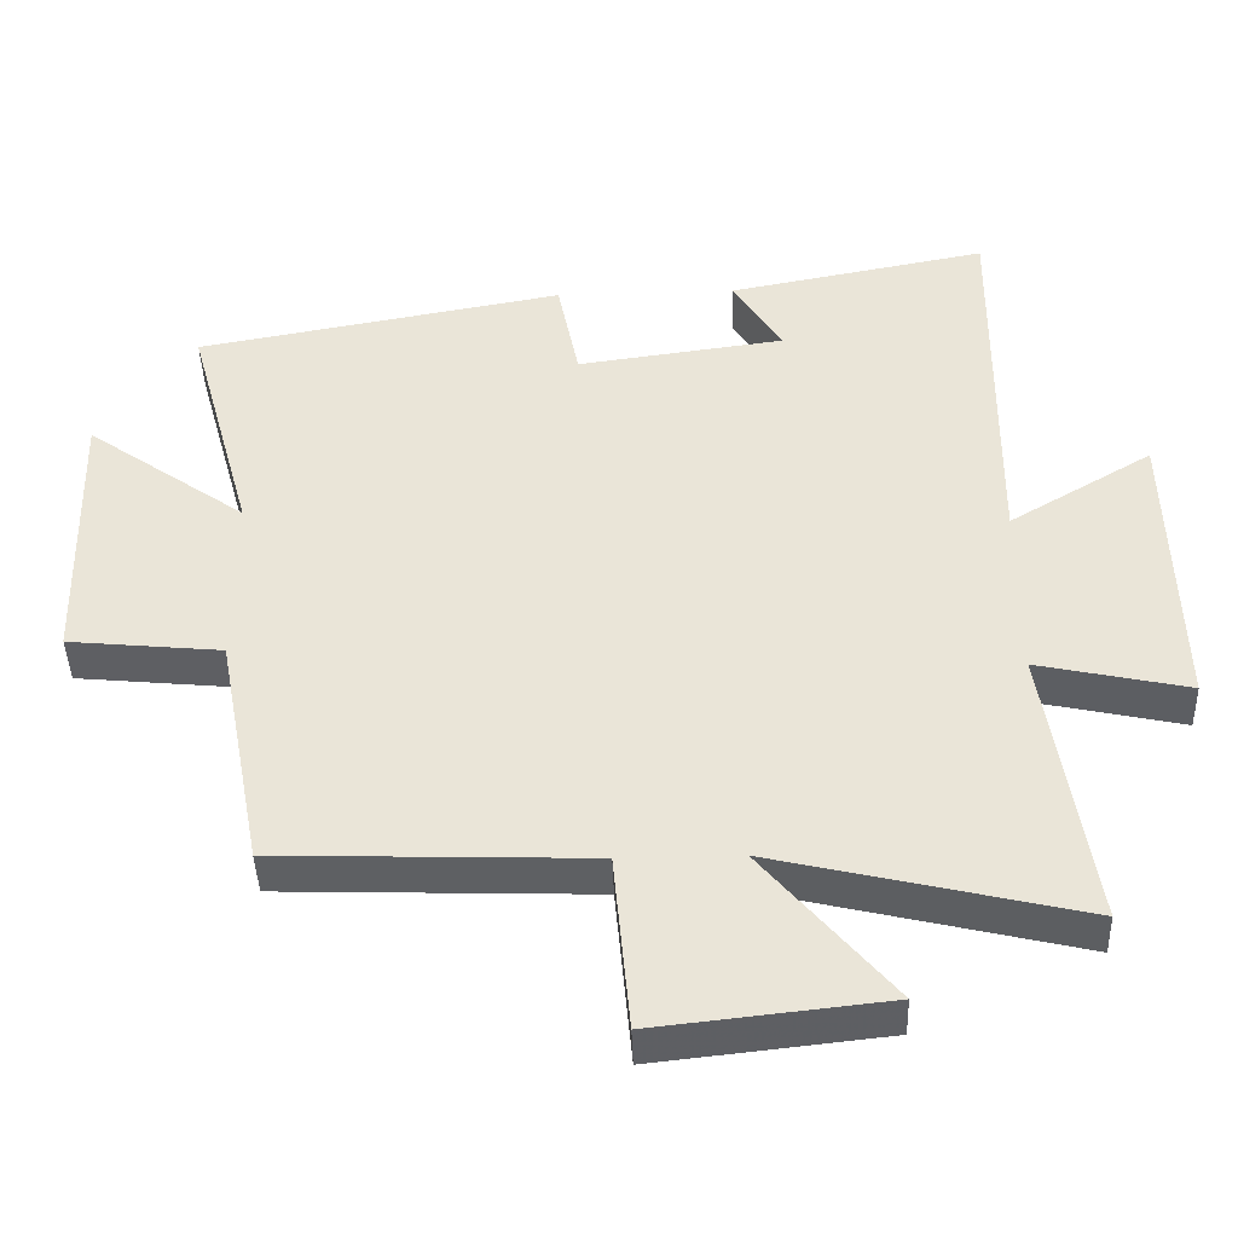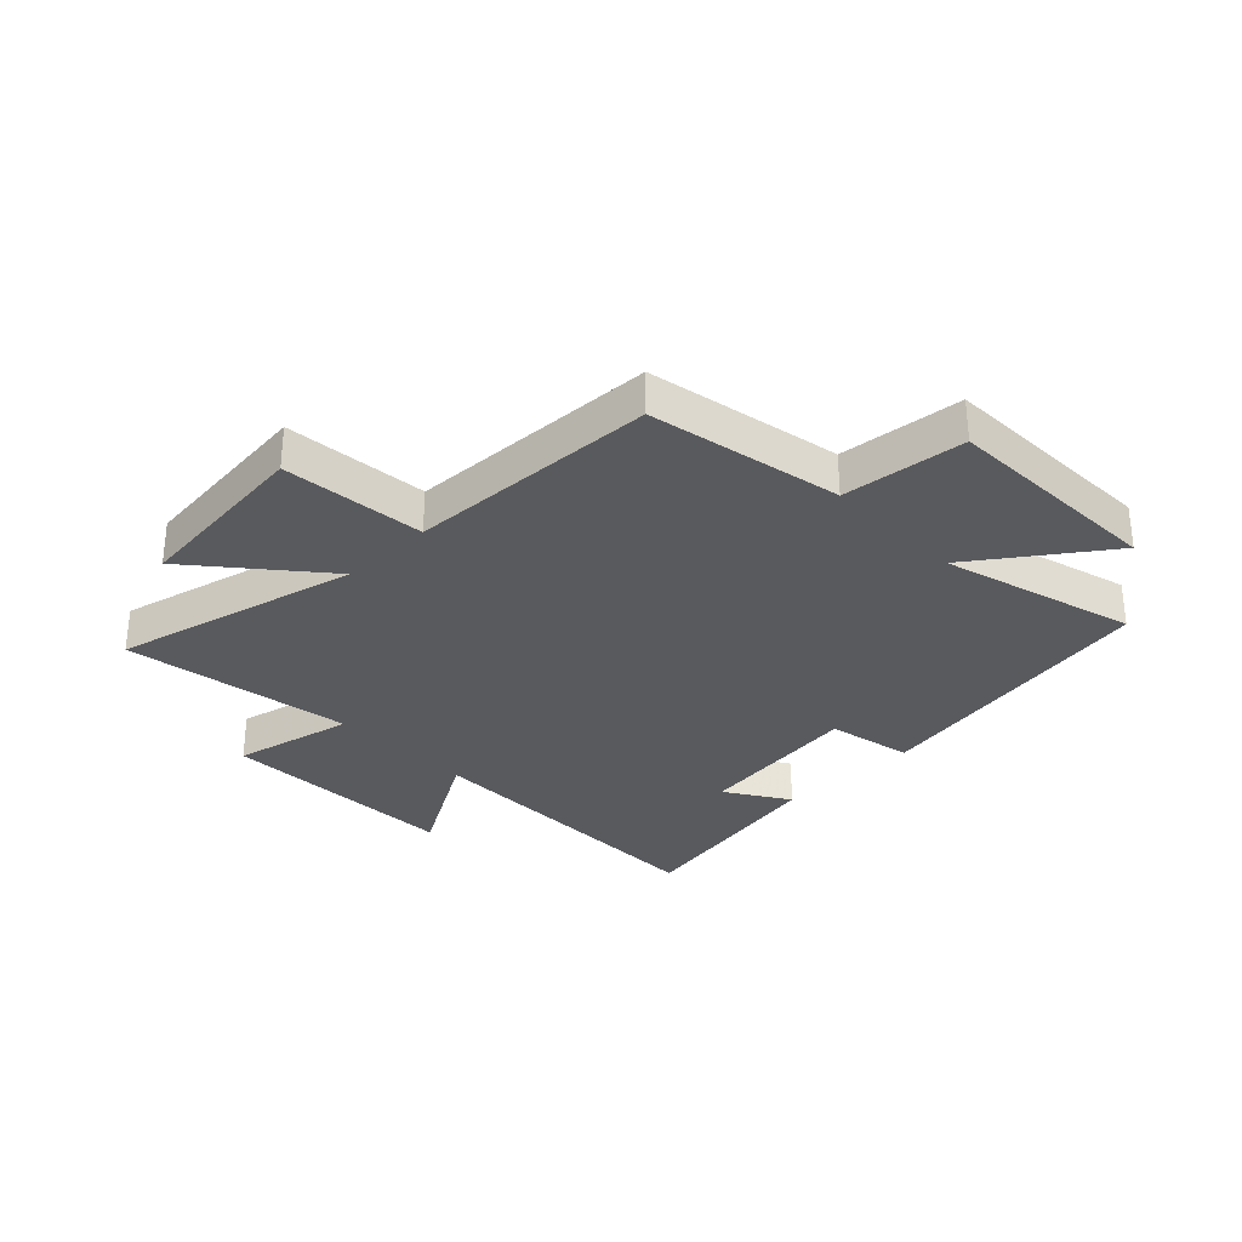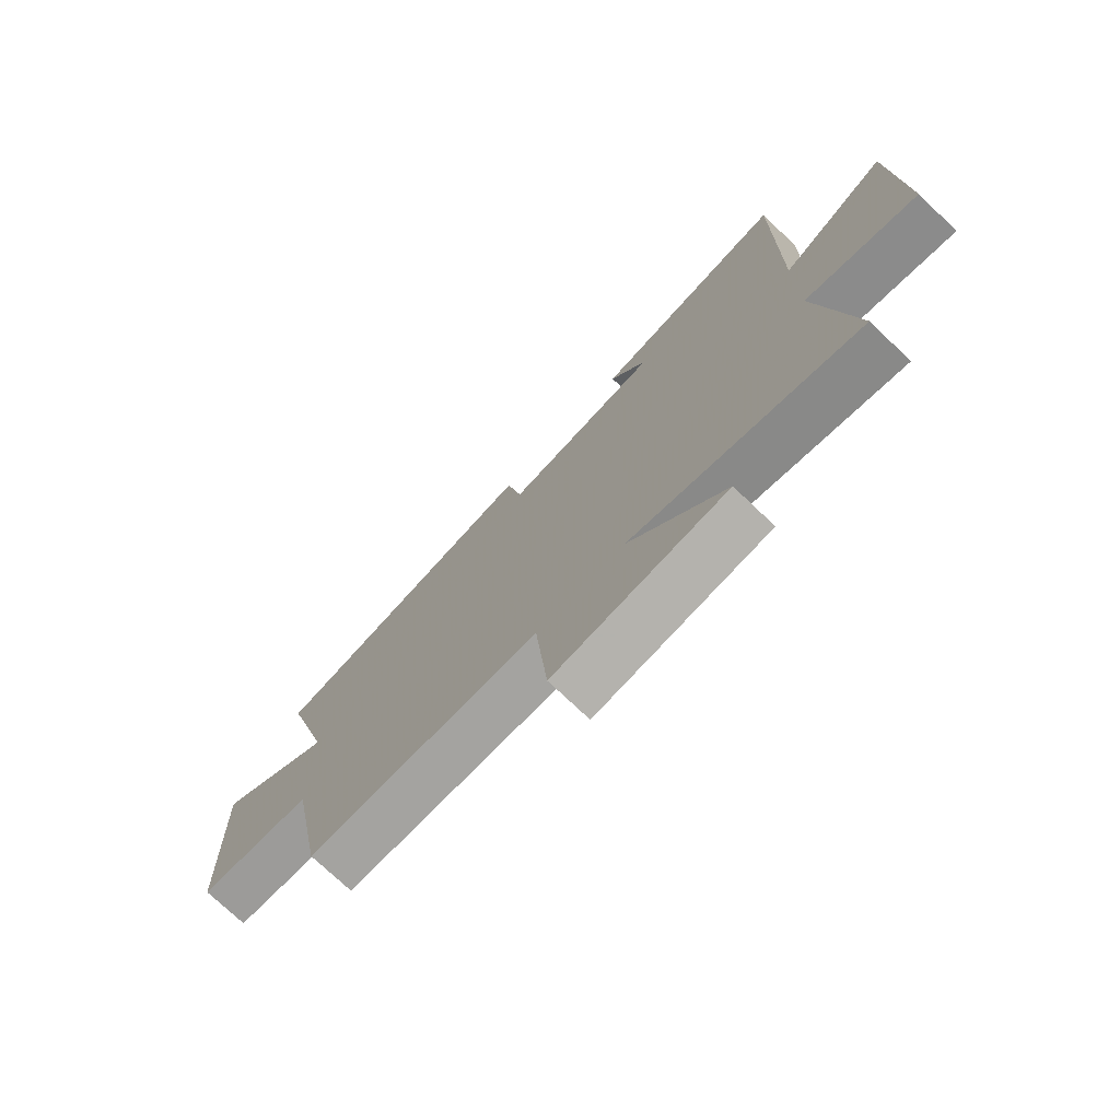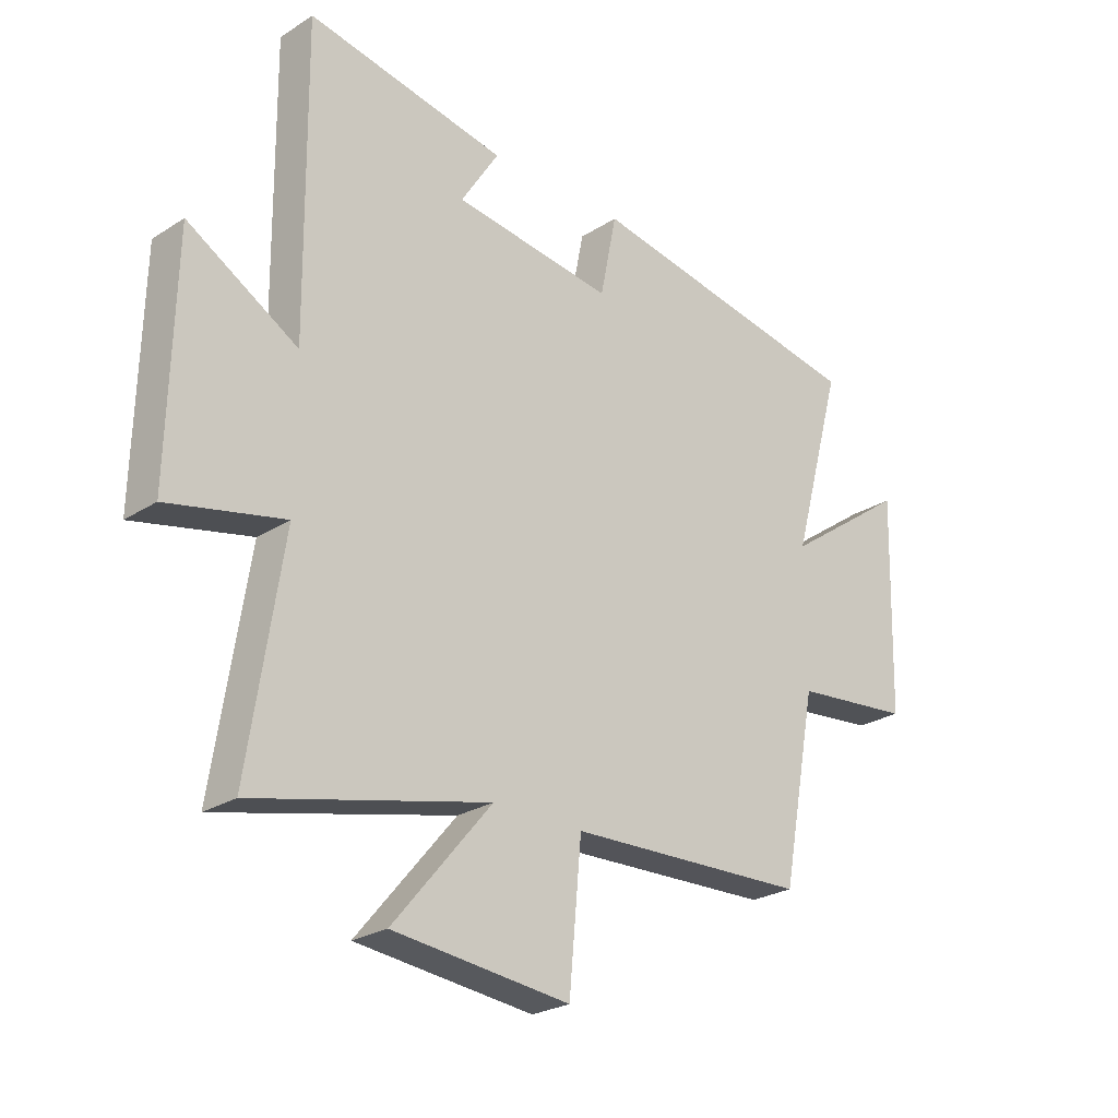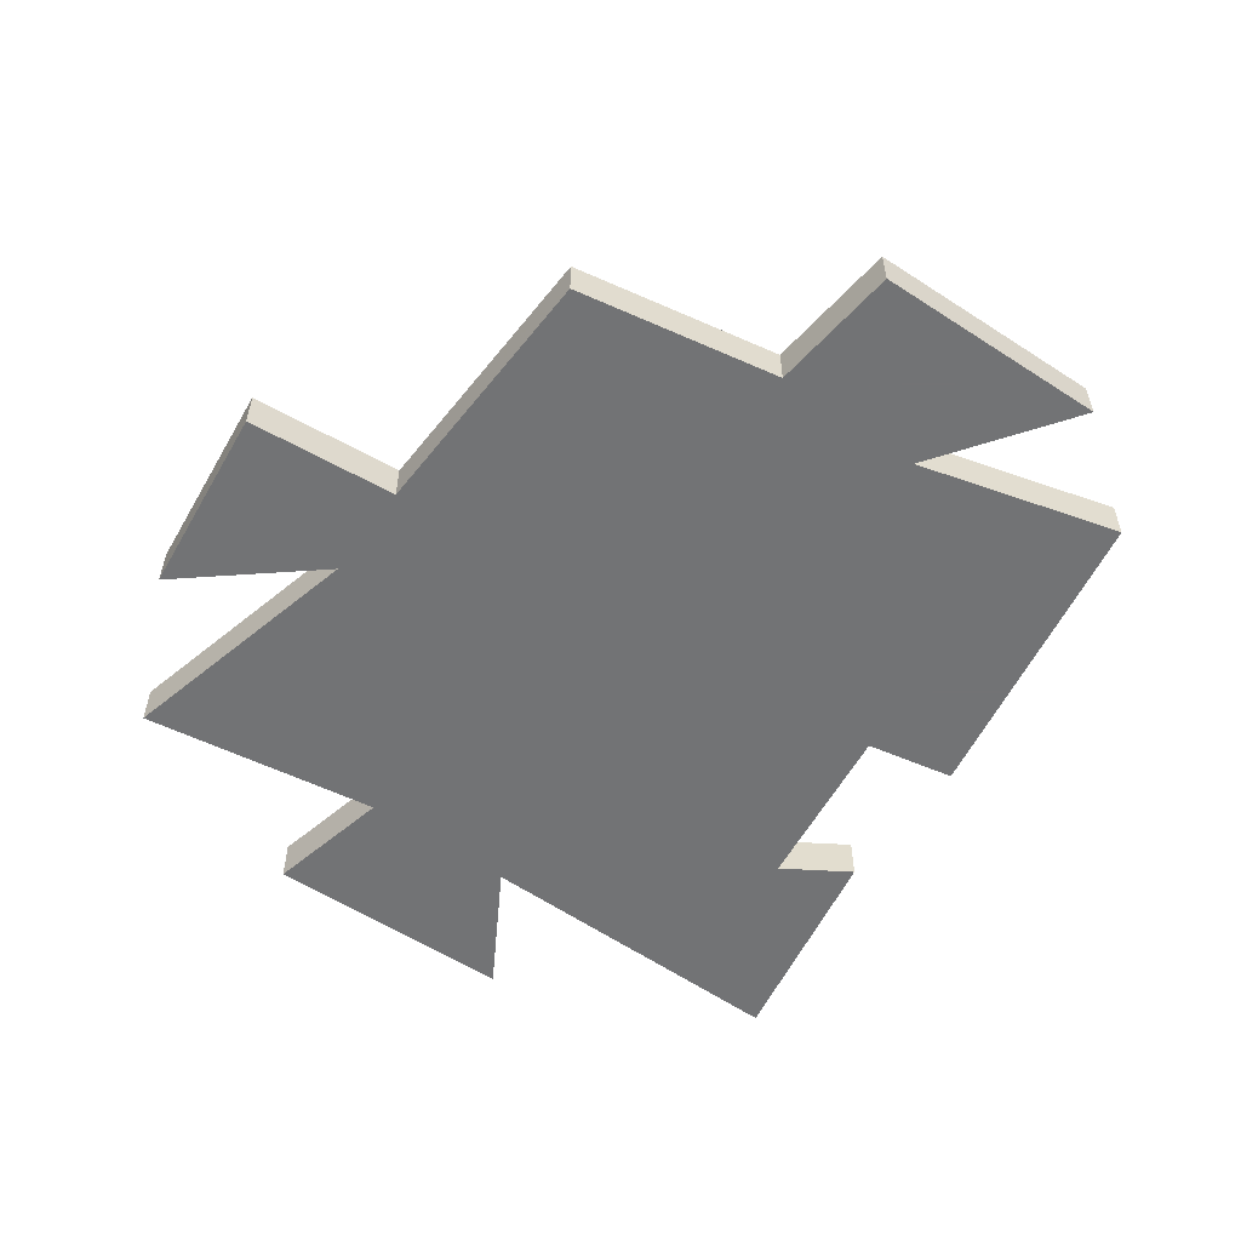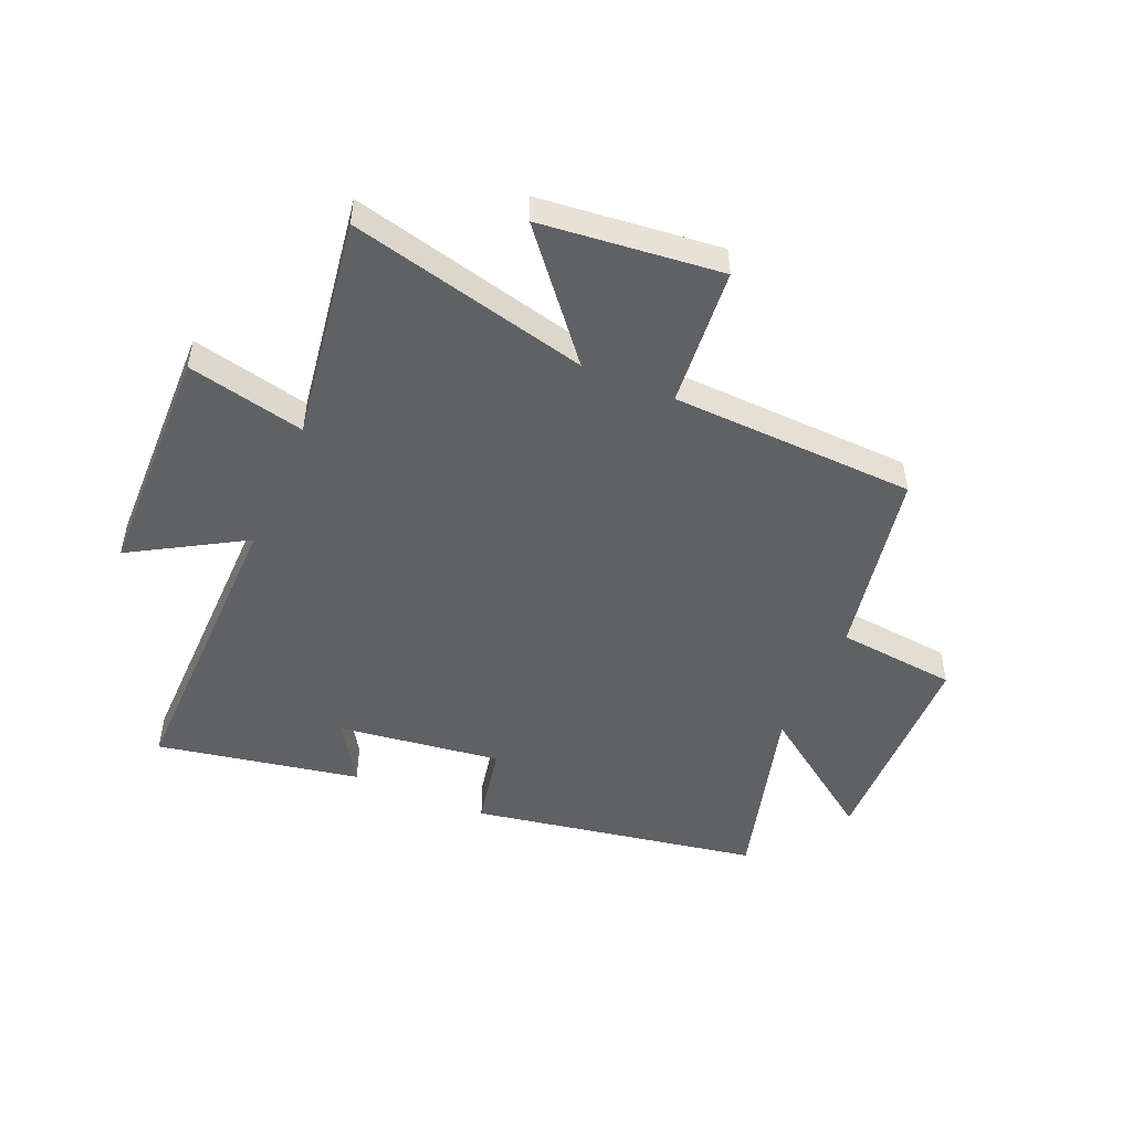
<metadata>
{"format":"obj","ext":"obj","renderer":"f3d","projection":"perspective","resolution":1024,"background":"white","views":[{"elev":-42.5,"azim":1.9,"up":"+Z"},{"elev":-31.3,"azim":-135.9,"up":"+Y"},{"elev":-74.5,"azim":46.4,"up":"+Z"},{"elev":-25.2,"azim":135.8,"up":"+Z"},{"elev":-55.9,"azim":-125.8,"up":"+Y"},{"elev":-49.2,"azim":156.6,"up":"+Y"}]}
</metadata>
<code>
v 0.505 0.07 0.567
v 0.5 0.07 0.037
v 0.694 0.07 0.152
v 0.704 0.07 -0.256
v 0.5 0.07 -0.211
v 0.56 0.07 -0.599
v 0.146 0.07 -0.5
v 0.32 0.07 -0.708
v 0.008 0.07 -0.742
v -0.014 0.07 -0.5
v -0.438 0.07 -0.485
v -0.5 0.07 -0.158
v -0.708 0.07 -0.137
v -0.718 0.07 0.239
v -0.5 0.07 0.084
v -0.59 0.07 0.41
v -0.091 0.07 0.5
v -0.062 0.07 0.356
v 0.22 0.07 0.394
v 0.153 0.07 0.5
v 0.505 0 0.567
v 0.5 0 0.037
v 0.694 0 0.152
v 0.704 0 -0.256
v 0.5 0 -0.211
v 0.56 0 -0.599
v 0.146 0 -0.5
v 0.32 0 -0.708
v 0.008 0 -0.742
v -0.014 0 -0.5
v -0.438 0 -0.485
v -0.5 0 -0.158
v -0.708 0 -0.137
v -0.718 0 0.239
v -0.5 0 0.084
v -0.59 0 0.41
v -0.091 0 0.5
v -0.062 0 0.356
v 0.22 0 0.394
v 0.153 0 0.5
f 19 20 1 2
f 18 19 2
f 15 16 17 18
f 15 18 2
f 12 13 14 15
f 12 15 2
f 11 12 2
f 10 11 2
f 7 8 9 10
f 7 10 2 3
f 5 6 7
f 5 7 3
f 3 4 5
f 22 21 40 39
f 22 39 38
f 38 37 36 35
f 22 38 35
f 35 34 33 32
f 22 35 32
f 22 32 31
f 22 31 30
f 30 29 28 27
f 23 22 30 27
f 27 26 25
f 23 27 25
f 25 24 23
f 1 21 22 2
f 2 22 23 3
f 3 23 24 4
f 4 24 25 5
f 5 25 26 6
f 6 26 27 7
f 7 27 28 8
f 8 28 29 9
f 9 29 30 10
f 10 30 31 11
f 11 31 32 12
f 12 32 33 13
f 13 33 34 14
f 14 34 35 15
f 15 35 36 16
f 16 36 37 17
f 17 37 38 18
f 18 38 39 19
f 19 39 40 20
f 20 40 21 1

</code>
